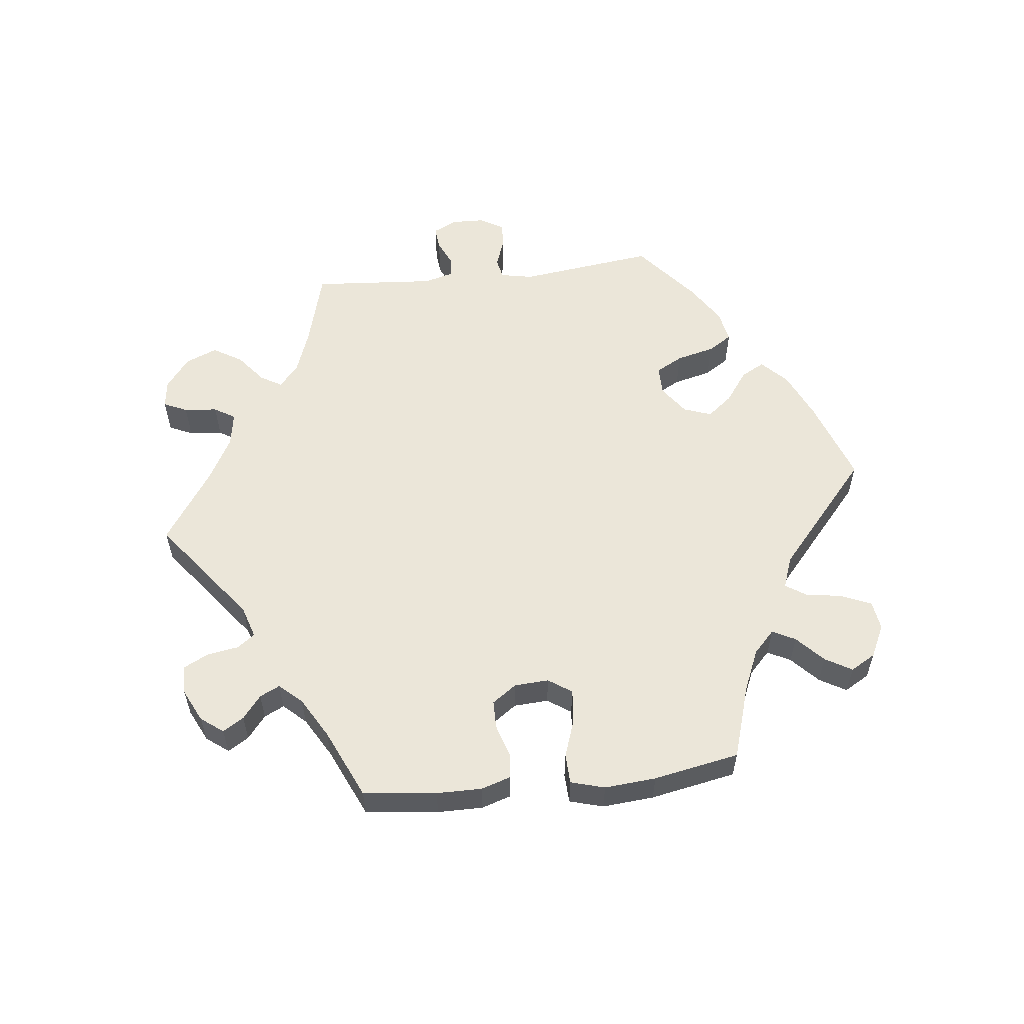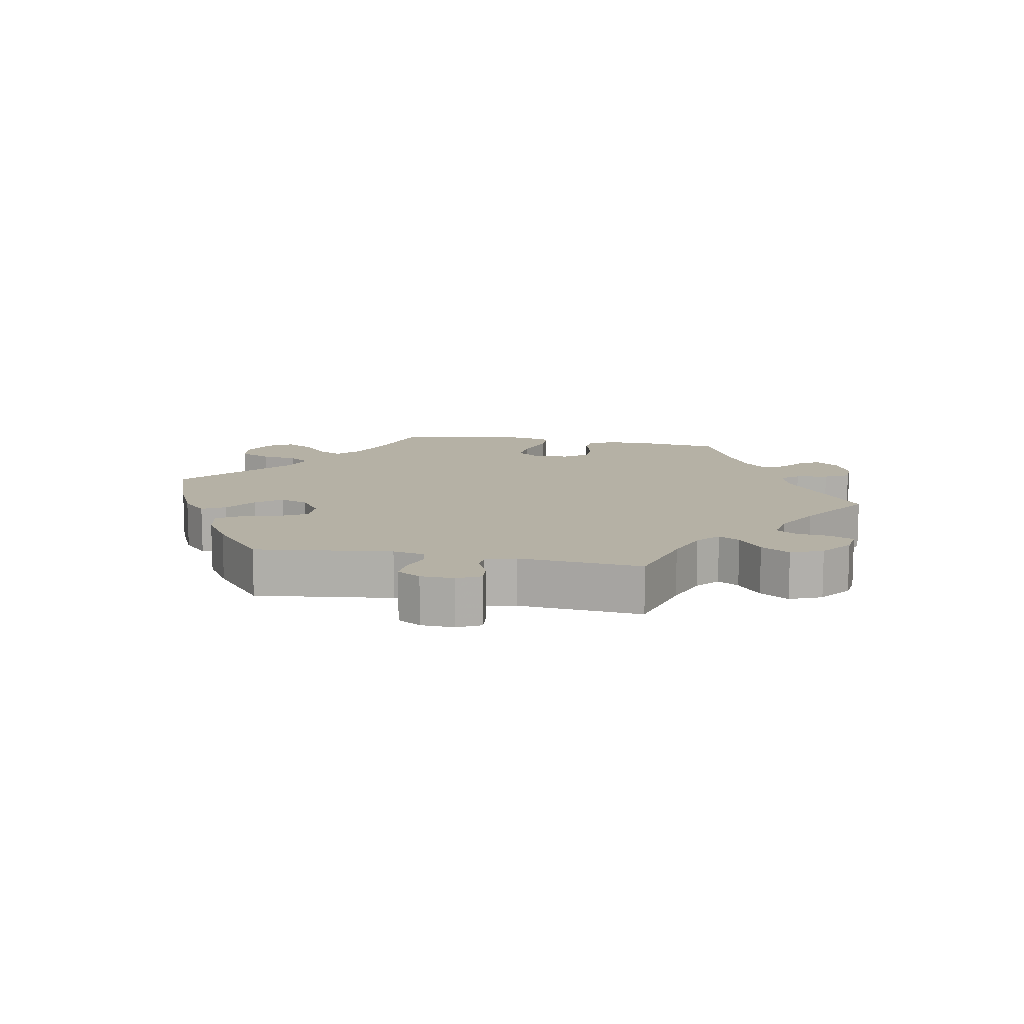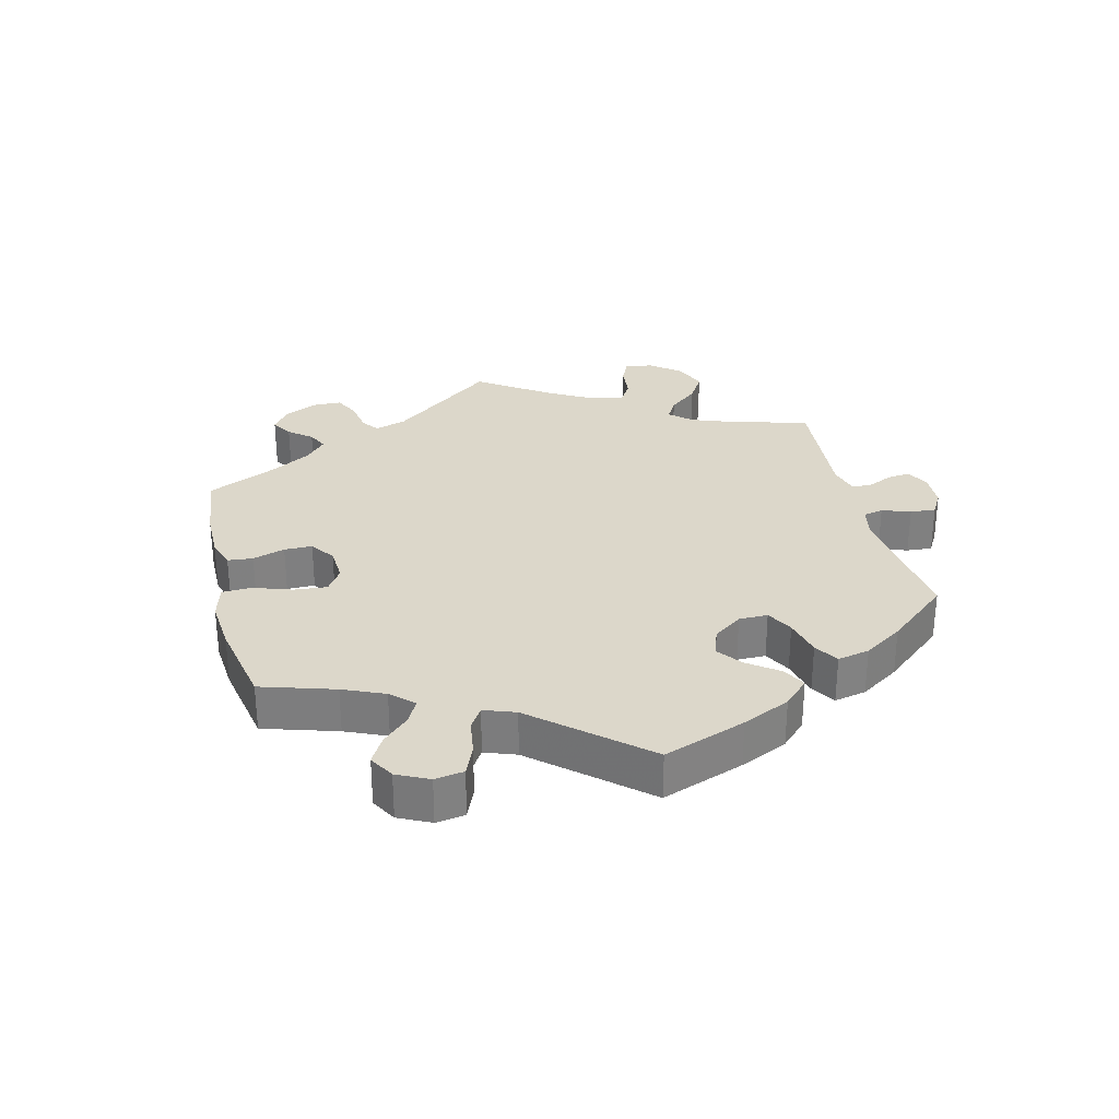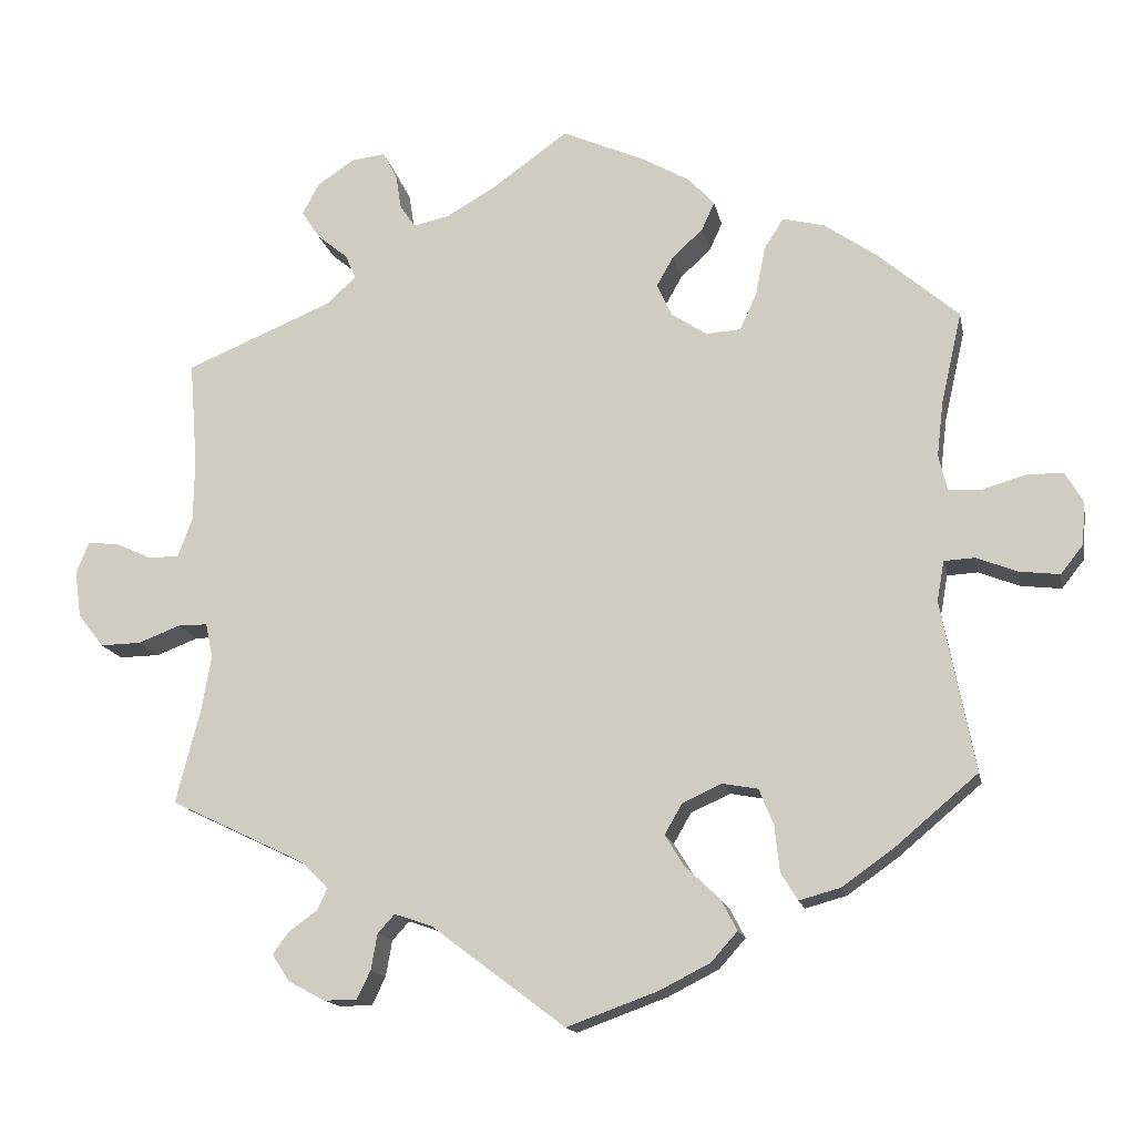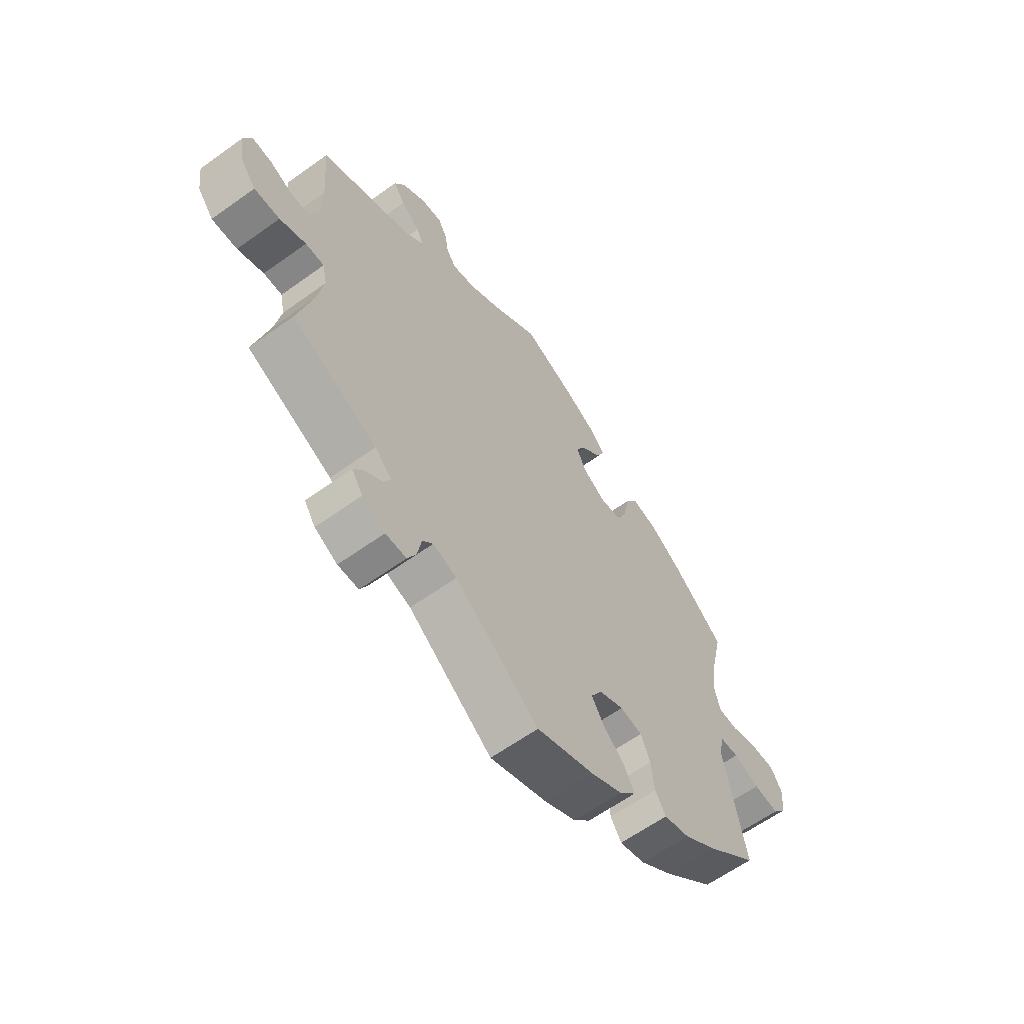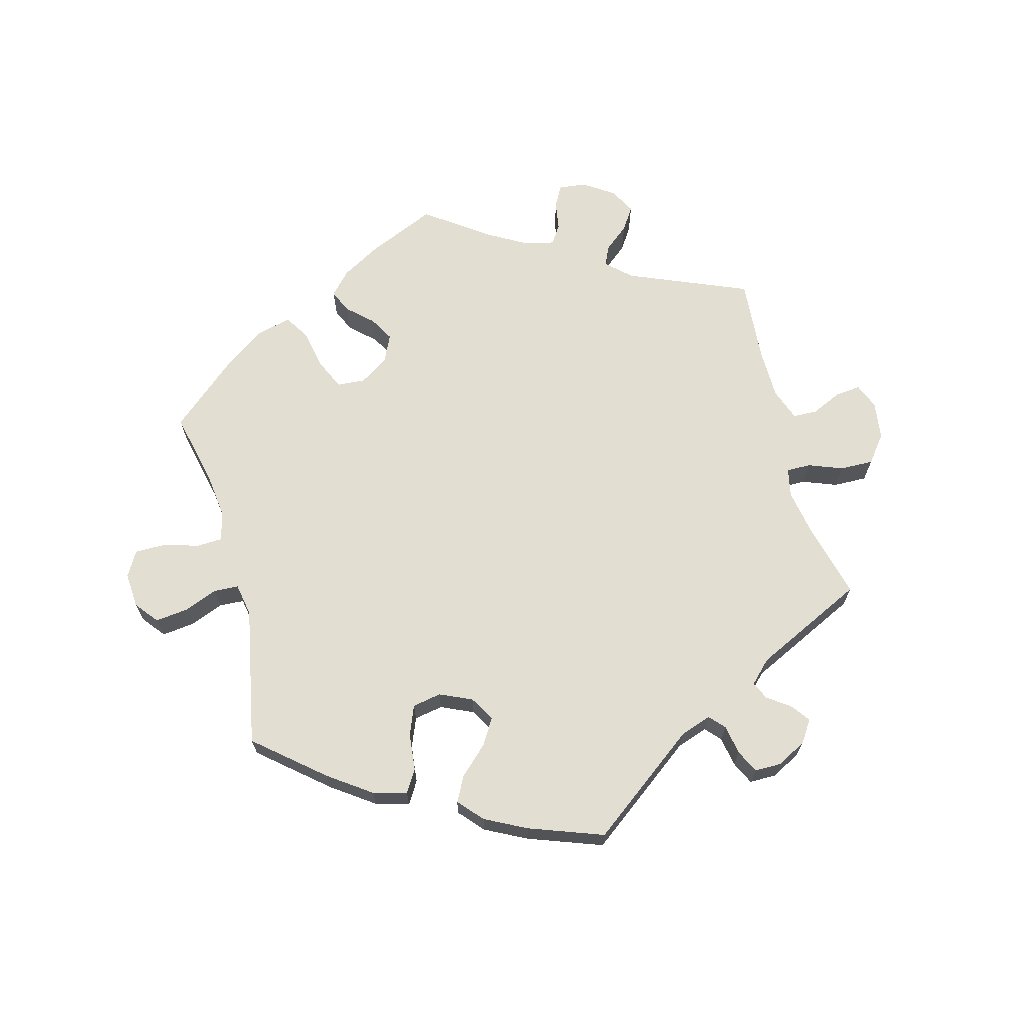
<metadata>
{"format":"obj","ext":"obj","renderer":"f3d","projection":"perspective","resolution":1024,"background":"white","views":[{"elev":57.4,"azim":23.5,"up":"+Y"},{"elev":11.8,"azim":-139.3,"up":"+Y"},{"elev":30.4,"azim":106.1,"up":"+Y"},{"elev":-15.1,"azim":11.3,"up":"+Z"},{"elev":-62.0,"azim":-53.9,"up":"+Z"},{"elev":67.5,"azim":165.1,"up":"+Y"}]}
</metadata>
<code>
v 0.399 0.07 -0.374
v 0.334 0.07 -0.42
v 0.283 0.07 -0.434
v 0.262 0.07 -0.4
v 0.256 0.07 -0.343
v 0.238 0.07 -0.298
v 0.194 0.07 -0.29
v 0.145 0.07 -0.312
v 0.123 0.07 -0.35
v 0.147 0.07 -0.389
v 0.19 0.07 -0.43
v 0.21 0.07 -0.468
v 0.177 0.07 -0.505
v 0.114 0.07 -0.537
v 0.001 0.07 -0.578
v -0.165 0.07 -0.453
v -0.212 0.07 -0.437
v -0.233 0.07 -0.46
v -0.241 0.07 -0.505
v -0.258 0.07 -0.54
v -0.299 0.07 -0.54
v -0.344 0.07 -0.516
v -0.366 0.07 -0.483
v -0.346 0.07 -0.455
v -0.311 0.07 -0.43
v -0.298 0.07 -0.403
v -0.331 0.07 -0.37
v -0.5 0.07 -0.289
v -0.47 0.07 -0.172
v -0.458 0.07 -0.103
v -0.467 0.07 -0.06
v -0.504 0.07 -0.06
v -0.556 0.07 -0.08
v -0.607 0.07 -0.081
v -0.639 0.07 -0.04
v -0.647 0.07 0.018
v -0.631 0.07 0.057
v -0.592 0.07 0.053
v -0.546 0.07 0.032
v -0.509 0.07 0.033
v -0.491 0.07 0.082
v -0.49 0.07 0.159
v -0.5 0.07 0.289
v -0.317 0.07 0.365
v -0.28 0.07 0.399
v -0.293 0.07 0.429
v -0.331 0.07 0.46
v -0.354 0.07 0.495
v -0.333 0.07 0.534
v -0.287 0.07 0.565
v -0.245 0.07 0.57
v -0.227 0.07 0.537
v -0.22 0.07 0.493
v -0.201 0.07 0.465
v -0.156 0.07 0.475
v -0.095 0.07 0.51
v 0 0.07 0.578
v 0.103 0.07 0.533
v 0.163 0.07 0.499
v 0.195 0.07 0.464
v 0.179 0.07 0.429
v 0.141 0.07 0.394
v 0.12 0.07 0.357
v 0.139 0.07 0.316
v 0.183 0.07 0.287
v 0.226 0.07 0.29
v 0.247 0.07 0.336
v 0.259 0.07 0.397
v 0.283 0.07 0.435
v 0.335 0.07 0.422
v 0.4 0.07 0.377
v 0.501 0.07 0.29
v 0.475 0.07 0.176
v 0.467 0.07 0.108
v 0.478 0.07 0.063
v 0.517 0.07 0.061
v 0.571 0.07 0.077
v 0.618 0.07 0.077
v 0.64 0.07 0.039
v 0.636 0.07 -0.015
v 0.608 0.07 -0.05
v 0.558 0.07 -0.044
v 0.507 0.07 -0.024
v 0.469 0.07 -0.026
v 0.46 0.07 -0.076
v 0.501 0.07 -0.288
v 0.399 0 -0.374
v 0.334 0 -0.42
v 0.283 0 -0.434
v 0.262 0 -0.4
v 0.256 0 -0.343
v 0.238 0 -0.298
v 0.194 0 -0.29
v 0.145 0 -0.312
v 0.123 0 -0.35
v 0.147 0 -0.389
v 0.19 0 -0.43
v 0.21 0 -0.468
v 0.177 0 -0.505
v 0.114 0 -0.537
v 0.001 0 -0.578
v -0.165 0 -0.453
v -0.212 0 -0.437
v -0.233 0 -0.46
v -0.241 0 -0.505
v -0.258 0 -0.54
v -0.299 0 -0.54
v -0.344 0 -0.516
v -0.366 0 -0.483
v -0.346 0 -0.455
v -0.311 0 -0.43
v -0.298 0 -0.403
v -0.331 0 -0.37
v -0.5 0 -0.289
v -0.47 0 -0.172
v -0.458 0 -0.103
v -0.467 0 -0.06
v -0.504 0 -0.06
v -0.556 0 -0.08
v -0.607 0 -0.081
v -0.639 0 -0.04
v -0.647 0 0.018
v -0.631 0 0.057
v -0.592 0 0.053
v -0.546 0 0.032
v -0.509 0 0.033
v -0.491 0 0.082
v -0.49 0 0.159
v -0.5 0 0.289
v -0.317 0 0.365
v -0.28 0 0.399
v -0.293 0 0.429
v -0.331 0 0.46
v -0.354 0 0.495
v -0.333 0 0.534
v -0.287 0 0.565
v -0.245 0 0.57
v -0.227 0 0.537
v -0.22 0 0.493
v -0.201 0 0.465
v -0.156 0 0.475
v -0.095 0 0.51
v 0 0 0.578
v 0.103 0 0.533
v 0.163 0 0.499
v 0.195 0 0.464
v 0.179 0 0.429
v 0.141 0 0.394
v 0.12 0 0.357
v 0.139 0 0.316
v 0.183 0 0.287
v 0.226 0 0.29
v 0.247 0 0.336
v 0.259 0 0.397
v 0.283 0 0.435
v 0.335 0 0.422
v 0.4 0 0.377
v 0.501 0 0.29
v 0.475 0 0.176
v 0.467 0 0.108
v 0.478 0 0.063
v 0.517 0 0.061
v 0.571 0 0.077
v 0.618 0 0.077
v 0.64 0 0.039
v 0.636 0 -0.015
v 0.608 0 -0.05
v 0.558 0 -0.044
v 0.507 0 -0.024
v 0.469 0 -0.026
v 0.46 0 -0.076
v 0.501 0 -0.288
f 85 86 1 2
f 84 85 2 3
f 80 81 82 83
f 80 83 84
f 79 80 84
f 76 77 78 79
f 75 76 79 84
f 74 75 84 3
f 70 71 72 73
f 67 68 69 70
f 66 67 70 73
f 65 66 73 74
f 59 60 61 62
f 59 62 63
f 56 57 58 59
f 55 56 59 63
f 54 55 63 64
f 50 51 52 53
f 50 53 54
f 49 50 54
f 46 47 48 49
f 45 46 49 54
f 44 45 54 64
f 42 43 44 64
f 36 37 38 39
f 36 39 40
f 35 36 40
f 32 33 34 35
f 31 32 35 40
f 27 28 29
f 26 27 29 30
f 22 23 24 25
f 22 25 26
f 21 22 26
f 18 19 20 21
f 18 21 26
f 17 18 26 30
f 13 14 15 16
f 10 11 12 13
f 9 10 13 16
f 8 9 16 17
f 74 3 4 5
f 65 74 5 6
f 41 42 64 65
f 31 40 41 65
f 7 8 17 30
f 30 31 65
f 6 7 30 65
f 88 87 172 171
f 89 88 171 170
f 169 168 167 166
f 170 169 166
f 170 166 165
f 165 164 163 162
f 170 165 162 161
f 89 170 161 160
f 159 158 157 156
f 156 155 154 153
f 159 156 153 152
f 160 159 152 151
f 148 147 146 145
f 149 148 145
f 145 144 143 142
f 149 145 142 141
f 150 149 141 140
f 139 138 137 136
f 140 139 136
f 140 136 135
f 135 134 133 132
f 140 135 132 131
f 150 140 131 130
f 150 130 129 128
f 125 124 123 122
f 126 125 122
f 126 122 121
f 121 120 119 118
f 126 121 118 117
f 115 114 113
f 116 115 113 112
f 111 110 109 108
f 112 111 108
f 112 108 107
f 107 106 105 104
f 112 107 104
f 116 112 104 103
f 102 101 100 99
f 99 98 97 96
f 102 99 96 95
f 103 102 95 94
f 91 90 89 160
f 92 91 160 151
f 151 150 128 127
f 151 127 126 117
f 116 103 94 93
f 151 117 116
f 151 116 93 92
f 1 87 88 2
f 2 88 89 3
f 3 89 90 4
f 4 90 91 5
f 5 91 92 6
f 6 92 93 7
f 7 93 94 8
f 8 94 95 9
f 9 95 96 10
f 10 96 97 11
f 11 97 98 12
f 12 98 99 13
f 13 99 100 14
f 14 100 101 15
f 15 101 102 16
f 16 102 103 17
f 17 103 104 18
f 18 104 105 19
f 19 105 106 20
f 20 106 107 21
f 21 107 108 22
f 22 108 109 23
f 23 109 110 24
f 24 110 111 25
f 25 111 112 26
f 26 112 113 27
f 27 113 114 28
f 28 114 115 29
f 29 115 116 30
f 30 116 117 31
f 31 117 118 32
f 32 118 119 33
f 33 119 120 34
f 34 120 121 35
f 35 121 122 36
f 36 122 123 37
f 37 123 124 38
f 38 124 125 39
f 39 125 126 40
f 40 126 127 41
f 41 127 128 42
f 42 128 129 43
f 43 129 130 44
f 44 130 131 45
f 45 131 132 46
f 46 132 133 47
f 47 133 134 48
f 48 134 135 49
f 49 135 136 50
f 50 136 137 51
f 51 137 138 52
f 52 138 139 53
f 53 139 140 54
f 54 140 141 55
f 55 141 142 56
f 56 142 143 57
f 57 143 144 58
f 58 144 145 59
f 59 145 146 60
f 60 146 147 61
f 61 147 148 62
f 62 148 149 63
f 63 149 150 64
f 64 150 151 65
f 65 151 152 66
f 66 152 153 67
f 67 153 154 68
f 68 154 155 69
f 69 155 156 70
f 70 156 157 71
f 71 157 158 72
f 72 158 159 73
f 73 159 160 74
f 74 160 161 75
f 75 161 162 76
f 76 162 163 77
f 77 163 164 78
f 78 164 165 79
f 79 165 166 80
f 80 166 167 81
f 81 167 168 82
f 82 168 169 83
f 83 169 170 84
f 84 170 171 85
f 85 171 172 86
f 86 172 87 1

</code>
